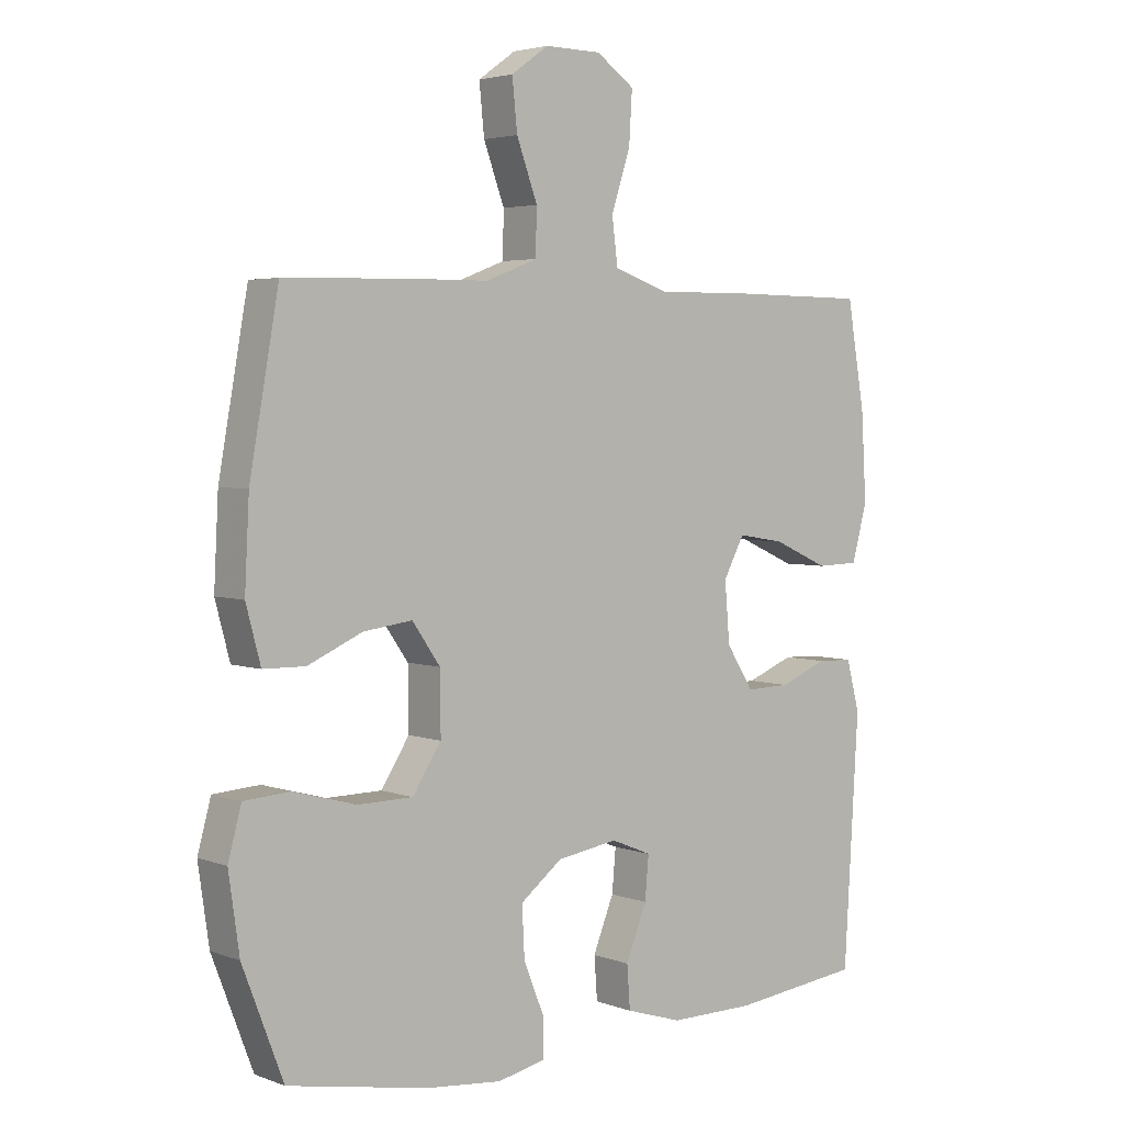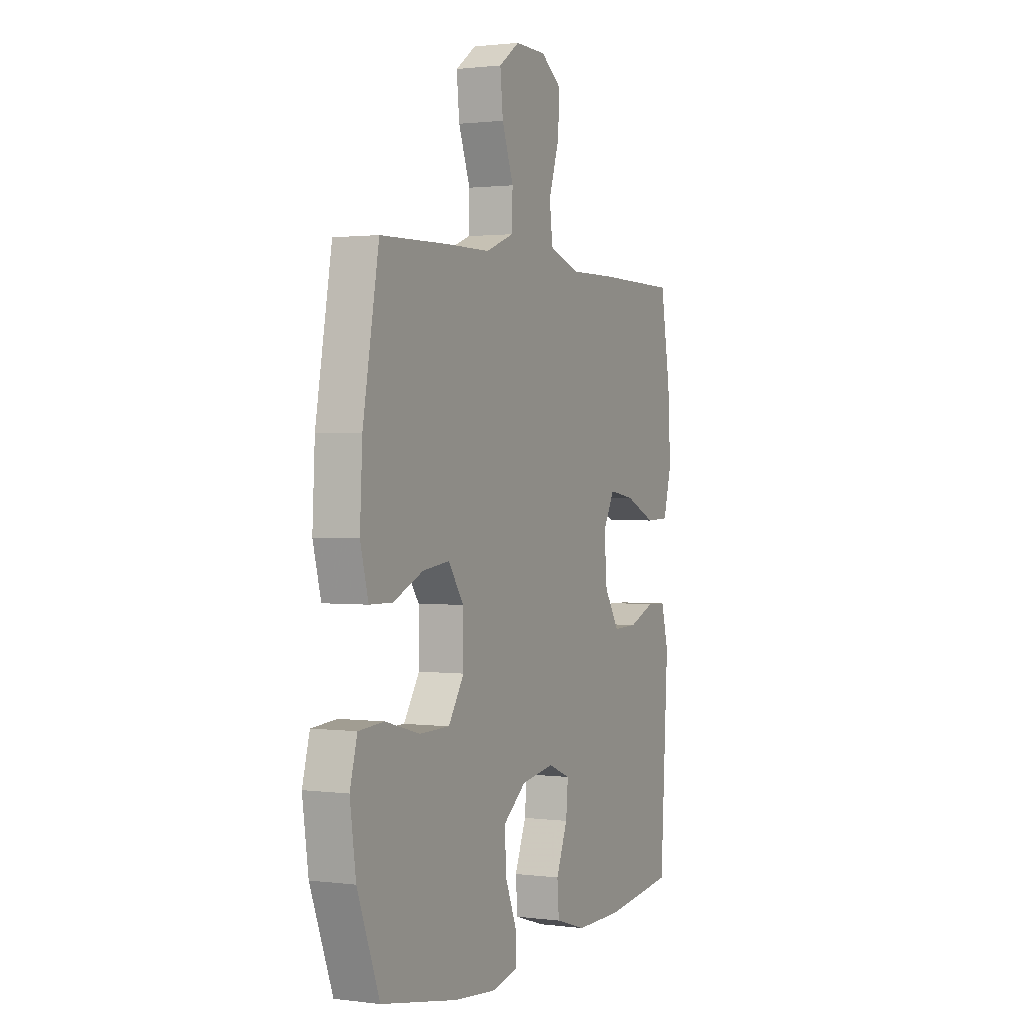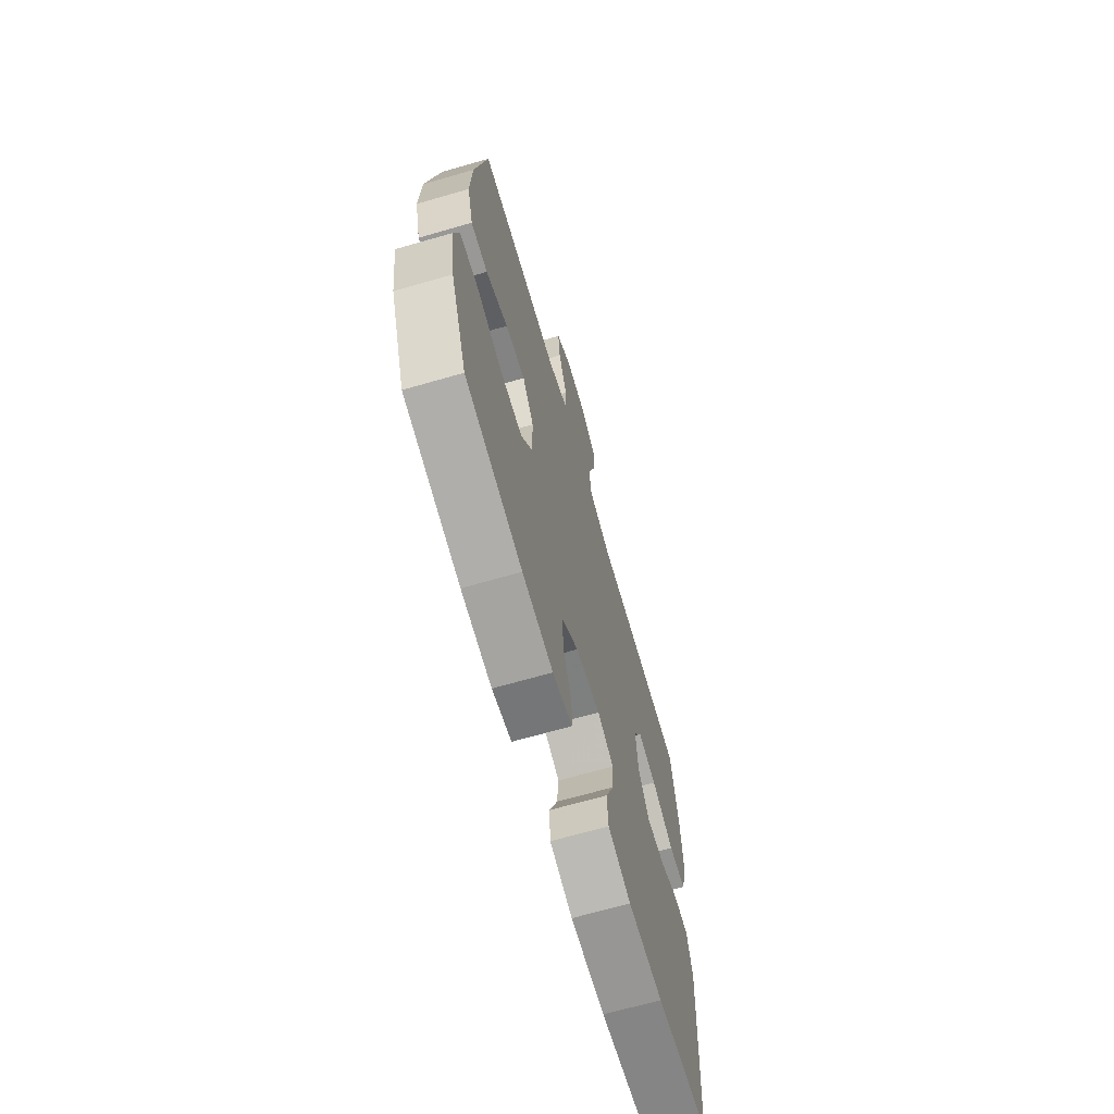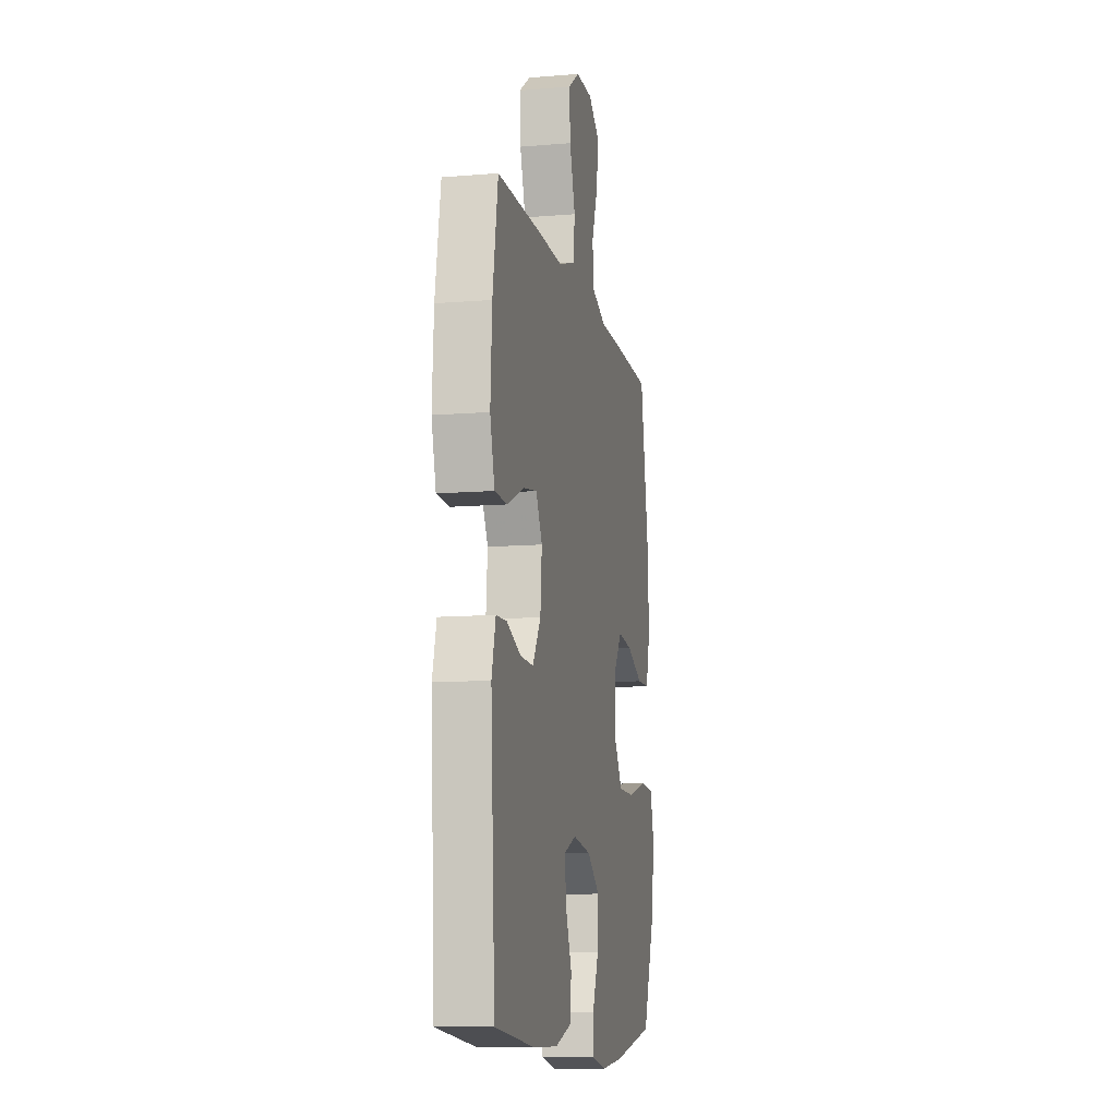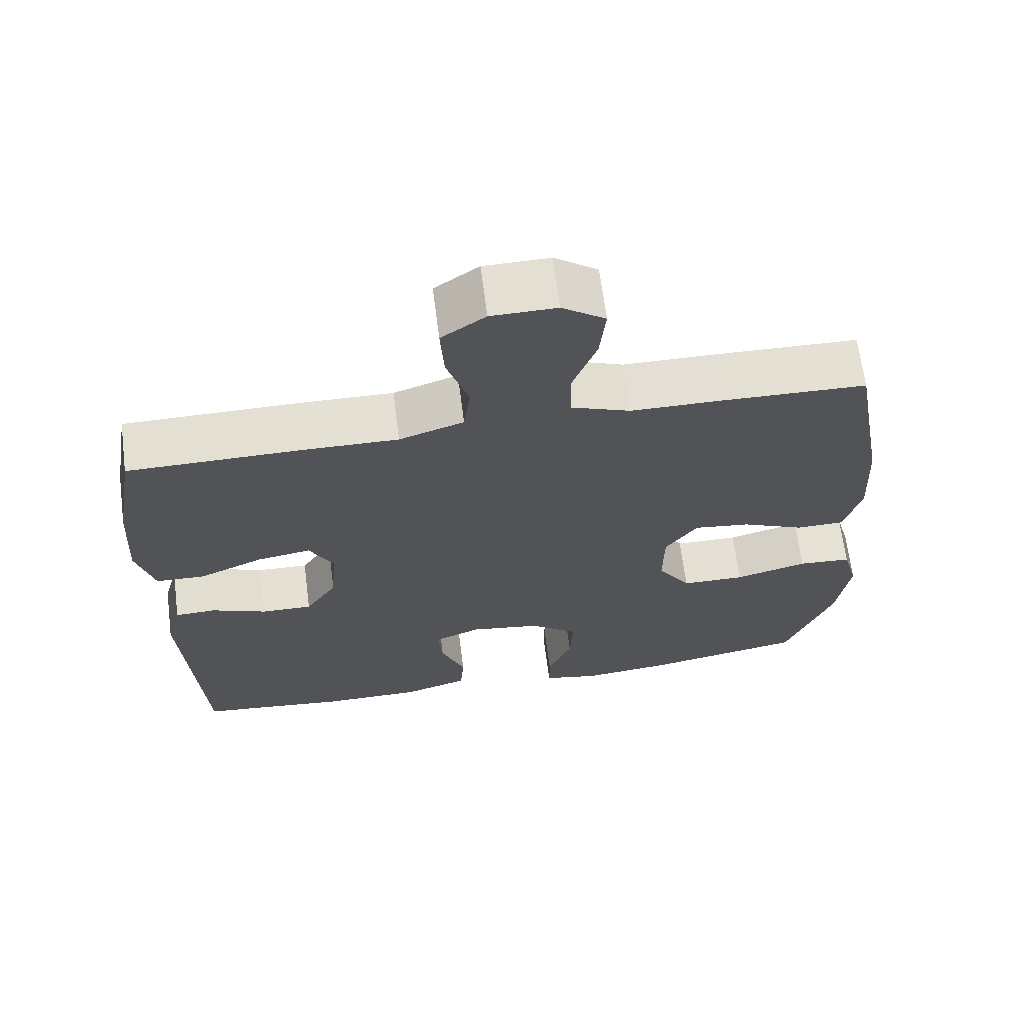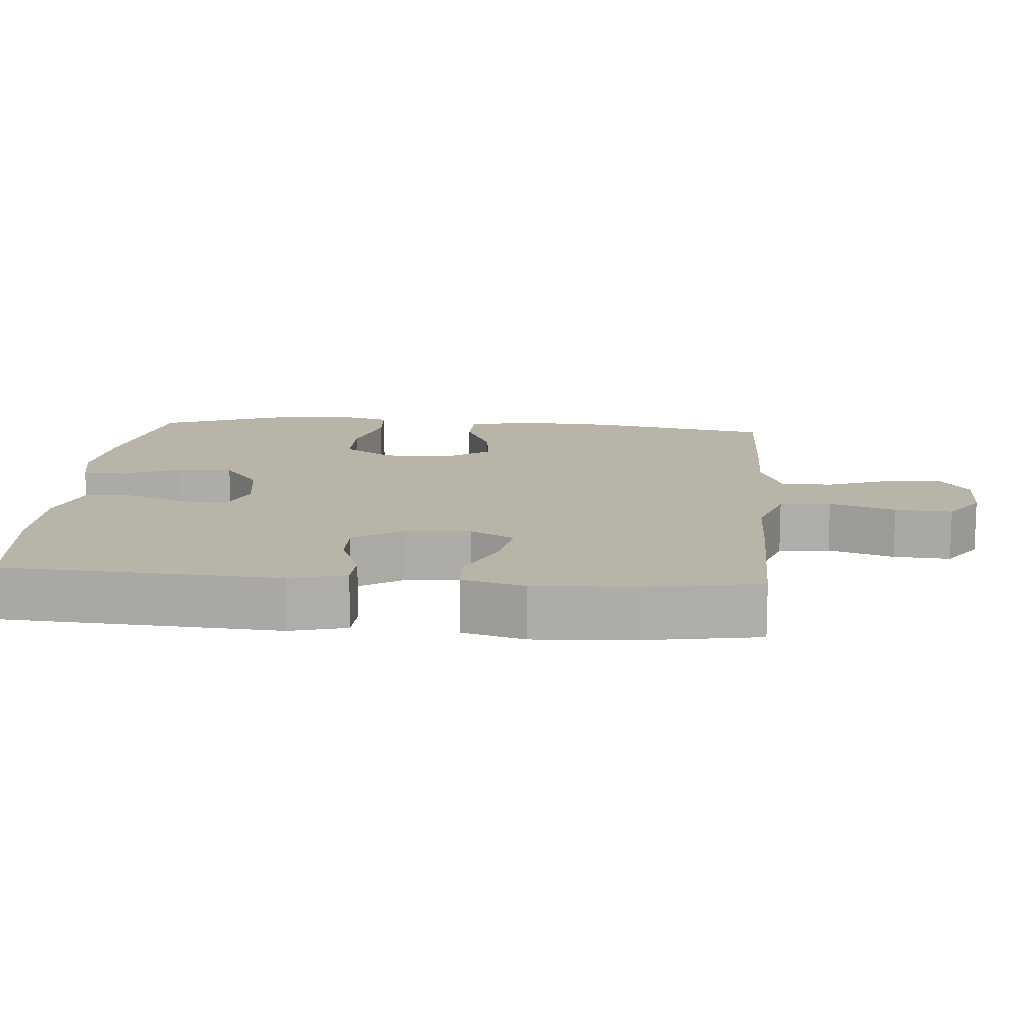
<metadata>
{"format":"obj","ext":"obj","renderer":"f3d","projection":"perspective","resolution":1024,"background":"white","views":[{"elev":3.7,"azim":140.2,"up":"+Z"},{"elev":1.3,"azim":115.2,"up":"+Z"},{"elev":-67.9,"azim":106.1,"up":"+Z"},{"elev":-10.8,"azim":-78.3,"up":"+Z"},{"elev":66.5,"azim":-7.3,"up":"+Z"},{"elev":13.1,"azim":-85.2,"up":"+Y"}]}
</metadata>
<code>
v -0.5 0.07 -0.5
v -0.523 0.07 -0.113
v -0.502 0.07 -0.034
v -0.446 0.07 -0.032
v -0.371 0.07 -0.062
v -0.301 0.07 -0.064
v -0.258 0.07 0.003
v -0.25 0.07 0.097
v -0.283 0.07 0.159
v -0.357 0.07 0.147
v -0.445 0.07 0.108
v -0.512 0.07 0.11
v -0.536 0.07 0.198
v -0.528 0.07 0.335
v -0.5 0.07 0.5
v -0.266 0.07 0.502
v -0.134 0.07 0.5
v -0.046 0.07 0.53
v -0.037 0.07 0.602
v -0.067 0.07 0.694
v -0.072 0.07 0.774
v -0.012 0.07 0.816
v 0.077 0.07 0.817
v 0.136 0.07 0.775
v 0.128 0.07 0.697
v 0.095 0.07 0.608
v 0.097 0.07 0.537
v 0.178 0.07 0.506
v 0.304 0.07 0.505
v 0.5 0.07 0.5
v 0.546 0.07 0.244
v 0.553 0.07 0.109
v 0.53 0.07 0.023
v 0.464 0.07 0.022
v 0.378 0.07 0.06
v 0.301 0.07 0.07
v 0.257 0.07 0.007
v 0.256 0.07 -0.089
v 0.301 0.07 -0.158
v 0.388 0.07 -0.159
v 0.487 0.07 -0.132
v 0.56 0.07 -0.137
v 0.581 0.07 -0.214
v 0.564 0.07 -0.333
v 0.5 0.07 -0.5
v 0.279 0.07 -0.542
v 0.16 0.07 -0.554
v 0.084 0.07 -0.538
v 0.084 0.07 -0.479
v 0.117 0.07 -0.398
v 0.121 0.07 -0.319
v 0.055 0.07 -0.268
v -0.041 0.07 -0.253
v -0.105 0.07 -0.279
v -0.099 0.07 -0.346
v -0.066 0.07 -0.428
v -0.071 0.07 -0.495
v -0.16 0.07 -0.523
v -0.295 0.07 -0.523
v -0.5 0 -0.5
v -0.523 0 -0.113
v -0.502 0 -0.034
v -0.446 0 -0.032
v -0.371 0 -0.062
v -0.301 0 -0.064
v -0.258 0 0.003
v -0.25 0 0.097
v -0.283 0 0.159
v -0.357 0 0.147
v -0.445 0 0.108
v -0.512 0 0.11
v -0.536 0 0.198
v -0.528 0 0.335
v -0.5 0 0.5
v -0.266 0 0.502
v -0.134 0 0.5
v -0.046 0 0.53
v -0.037 0 0.602
v -0.067 0 0.694
v -0.072 0 0.774
v -0.012 0 0.816
v 0.077 0 0.817
v 0.136 0 0.775
v 0.128 0 0.697
v 0.095 0 0.608
v 0.097 0 0.537
v 0.178 0 0.506
v 0.304 0 0.505
v 0.5 0 0.5
v 0.546 0 0.244
v 0.553 0 0.109
v 0.53 0 0.023
v 0.464 0 0.022
v 0.378 0 0.06
v 0.301 0 0.07
v 0.257 0 0.007
v 0.256 0 -0.089
v 0.301 0 -0.158
v 0.388 0 -0.159
v 0.487 0 -0.132
v 0.56 0 -0.137
v 0.581 0 -0.214
v 0.564 0 -0.333
v 0.5 0 -0.5
v 0.279 0 -0.542
v 0.16 0 -0.554
v 0.084 0 -0.538
v 0.084 0 -0.479
v 0.117 0 -0.398
v 0.121 0 -0.319
v 0.055 0 -0.268
v -0.041 0 -0.253
v -0.105 0 -0.279
v -0.099 0 -0.346
v -0.066 0 -0.428
v -0.071 0 -0.495
v -0.16 0 -0.523
v -0.295 0 -0.523
f 3 4 5
f 2 3 5
f 1 2 5
f 59 1 5
f 58 59 5
f 57 58 5
f 56 57 5
f 55 56 5
f 54 55 5 6
f 53 54 6 7
f 52 53 7 8
f 51 52 8 9
f 48 49 50
f 47 48 50
f 46 47 50
f 45 46 50
f 44 45 50
f 43 44 50
f 42 43 50
f 41 42 50
f 40 41 50
f 39 40 50 51
f 38 39 51 9
f 33 34 35
f 32 33 35
f 31 32 35
f 30 31 35
f 29 30 35
f 28 29 35
f 27 28 35 36
f 24 25 26
f 23 24 26
f 22 23 26
f 21 22 26
f 20 21 26
f 19 20 26
f 18 19 26 27
f 27 36 37
f 18 27 37
f 17 18 37
f 15 16 17
f 14 15 17
f 13 14 17
f 12 13 17
f 11 12 17
f 10 11 17
f 17 37 38 9
f 9 10 17
f 64 63 62
f 64 62 61
f 64 61 60
f 64 60 118
f 64 118 117
f 64 117 116
f 64 116 115
f 64 115 114
f 65 64 114 113
f 66 65 113 112
f 67 66 112 111
f 68 67 111 110
f 109 108 107
f 109 107 106
f 109 106 105
f 109 105 104
f 109 104 103
f 109 103 102
f 109 102 101
f 109 101 100
f 109 100 99
f 110 109 99 98
f 68 110 98 97
f 94 93 92
f 94 92 91
f 94 91 90
f 94 90 89
f 94 89 88
f 94 88 87
f 95 94 87 86
f 85 84 83
f 85 83 82
f 85 82 81
f 85 81 80
f 85 80 79
f 85 79 78
f 86 85 78 77
f 96 95 86
f 96 86 77
f 96 77 76
f 76 75 74
f 76 74 73
f 76 73 72
f 76 72 71
f 76 71 70
f 76 70 69
f 68 97 96 76
f 76 69 68
f 1 60 61 2
f 2 61 62 3
f 3 62 63 4
f 4 63 64 5
f 5 64 65 6
f 6 65 66 7
f 7 66 67 8
f 8 67 68 9
f 9 68 69 10
f 10 69 70 11
f 11 70 71 12
f 12 71 72 13
f 13 72 73 14
f 14 73 74 15
f 15 74 75 16
f 16 75 76 17
f 17 76 77 18
f 18 77 78 19
f 19 78 79 20
f 20 79 80 21
f 21 80 81 22
f 22 81 82 23
f 23 82 83 24
f 24 83 84 25
f 25 84 85 26
f 26 85 86 27
f 27 86 87 28
f 28 87 88 29
f 29 88 89 30
f 30 89 90 31
f 31 90 91 32
f 32 91 92 33
f 33 92 93 34
f 34 93 94 35
f 35 94 95 36
f 36 95 96 37
f 37 96 97 38
f 38 97 98 39
f 39 98 99 40
f 40 99 100 41
f 41 100 101 42
f 42 101 102 43
f 43 102 103 44
f 44 103 104 45
f 45 104 105 46
f 46 105 106 47
f 47 106 107 48
f 48 107 108 49
f 49 108 109 50
f 50 109 110 51
f 51 110 111 52
f 52 111 112 53
f 53 112 113 54
f 54 113 114 55
f 55 114 115 56
f 56 115 116 57
f 57 116 117 58
f 58 117 118 59
f 59 118 60 1

</code>
